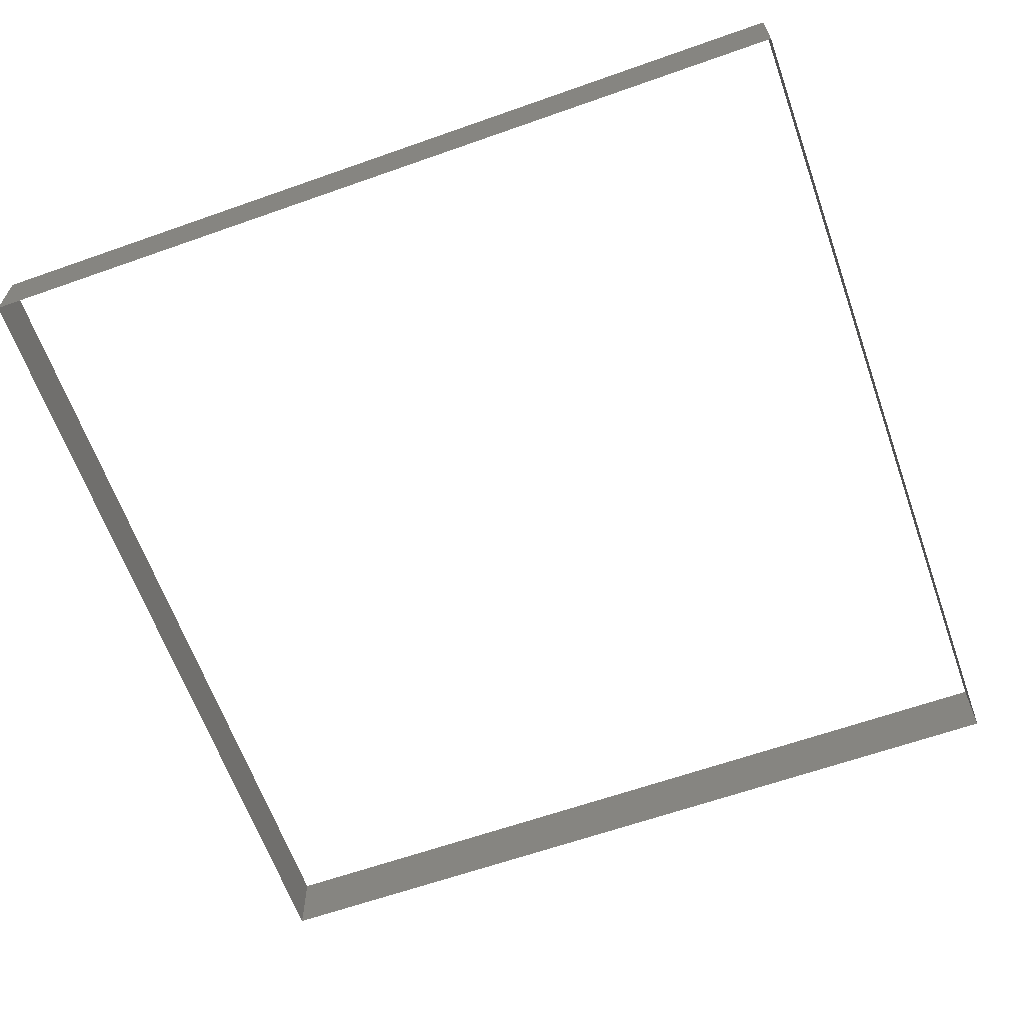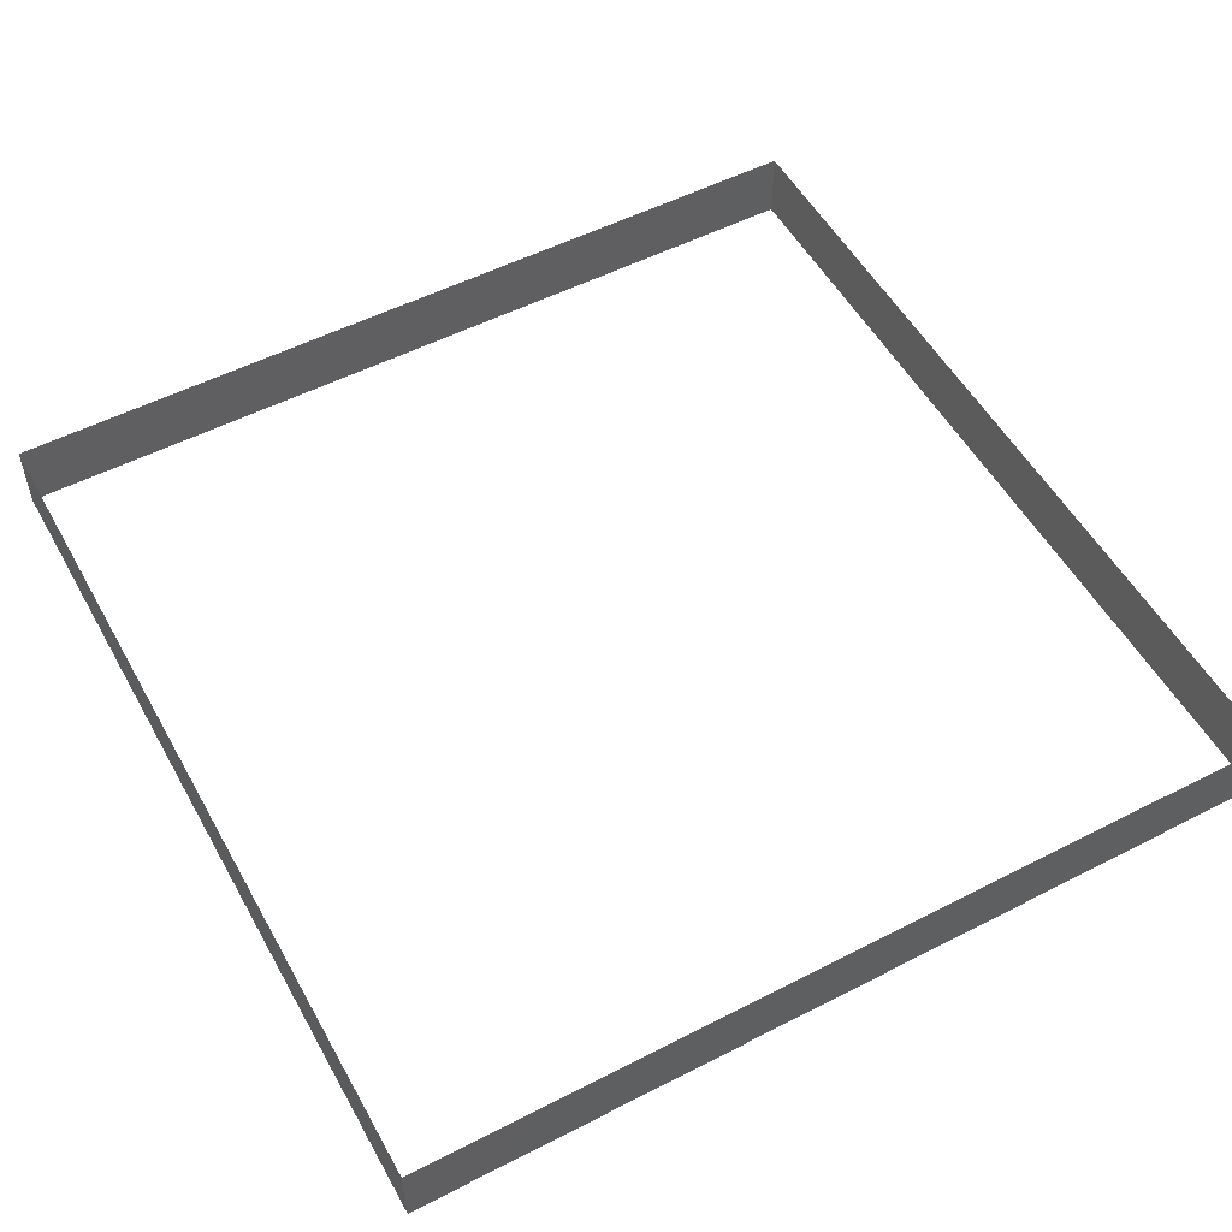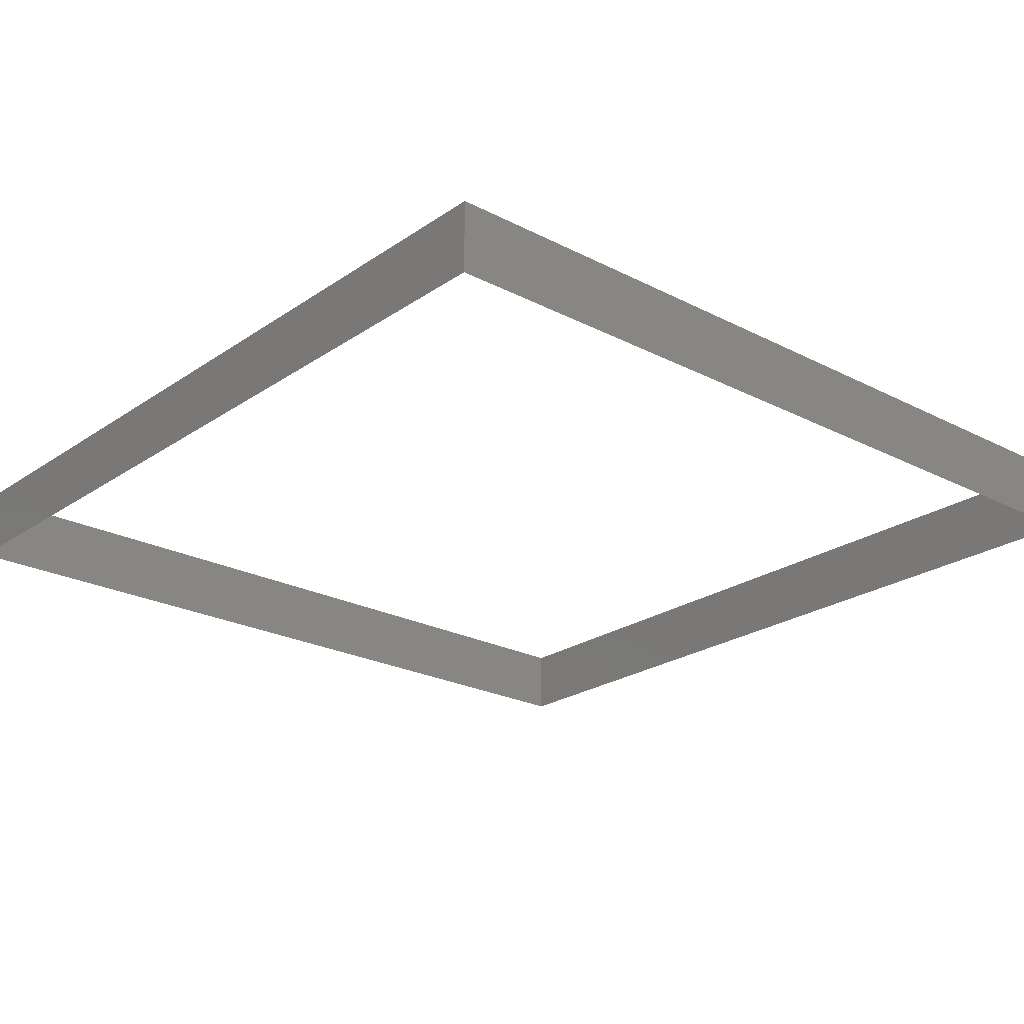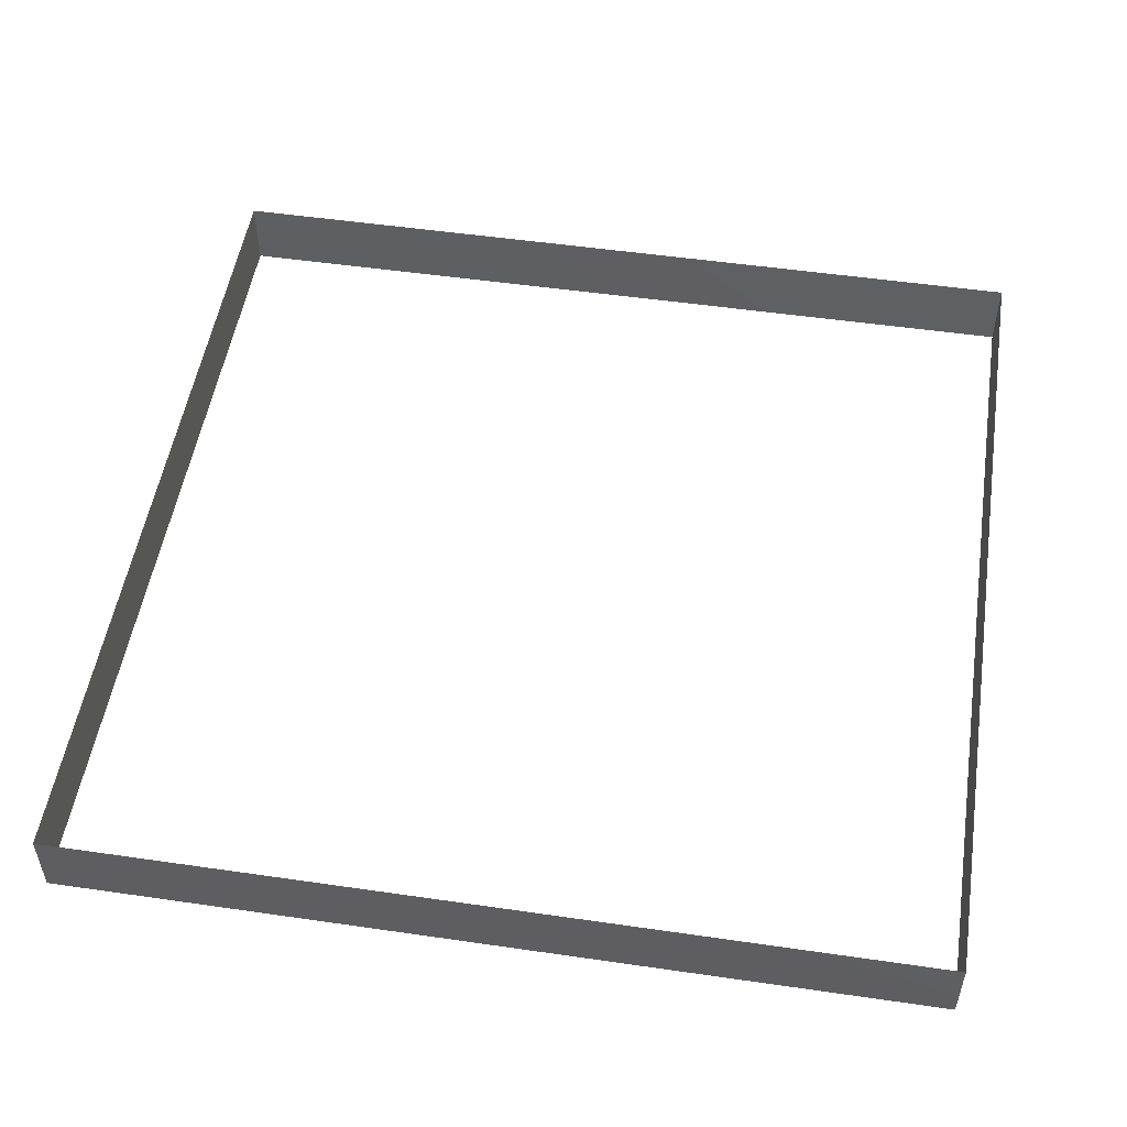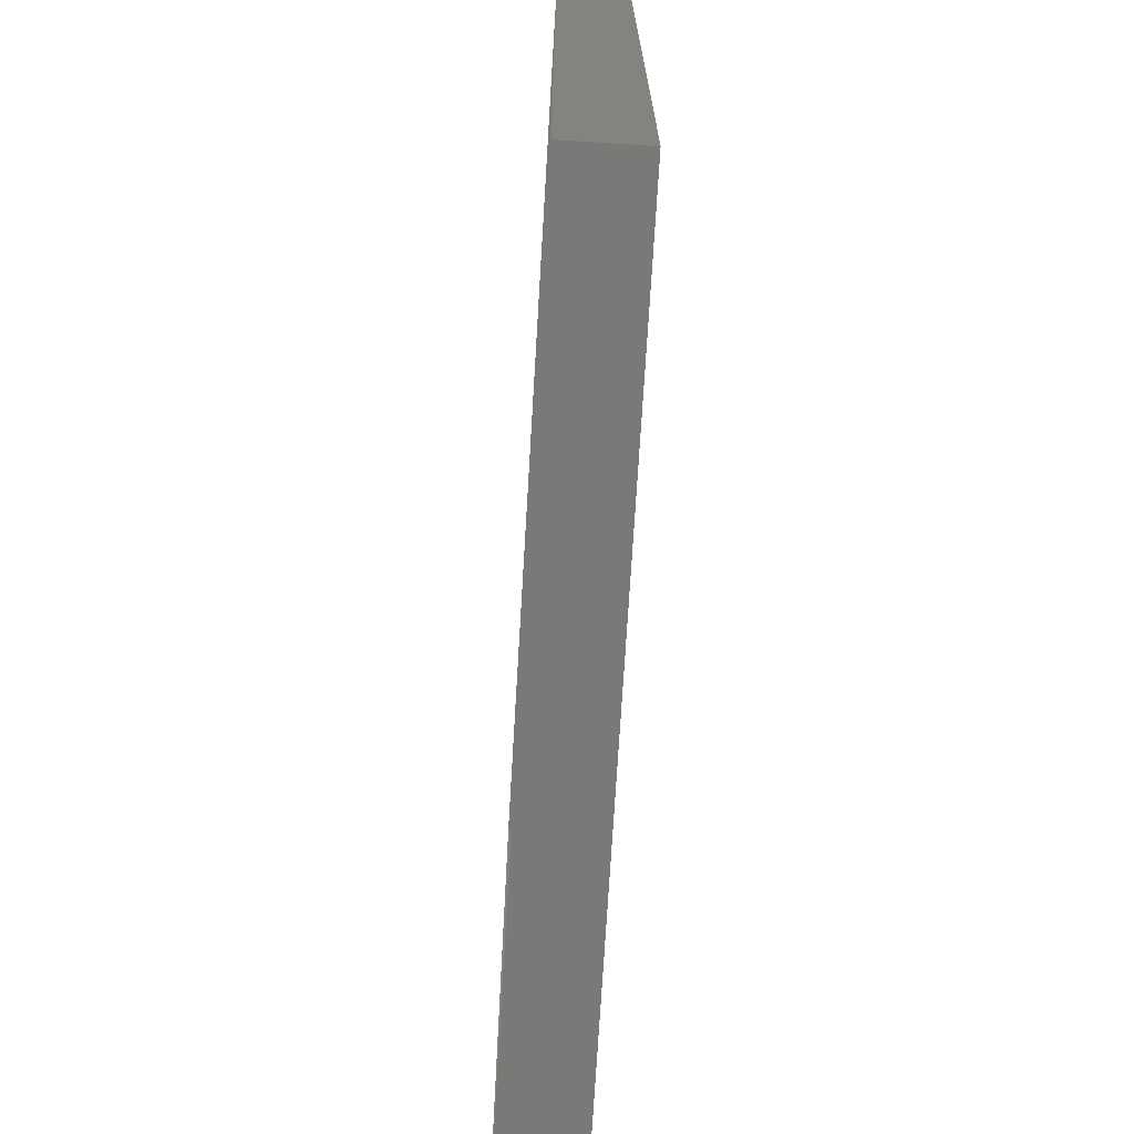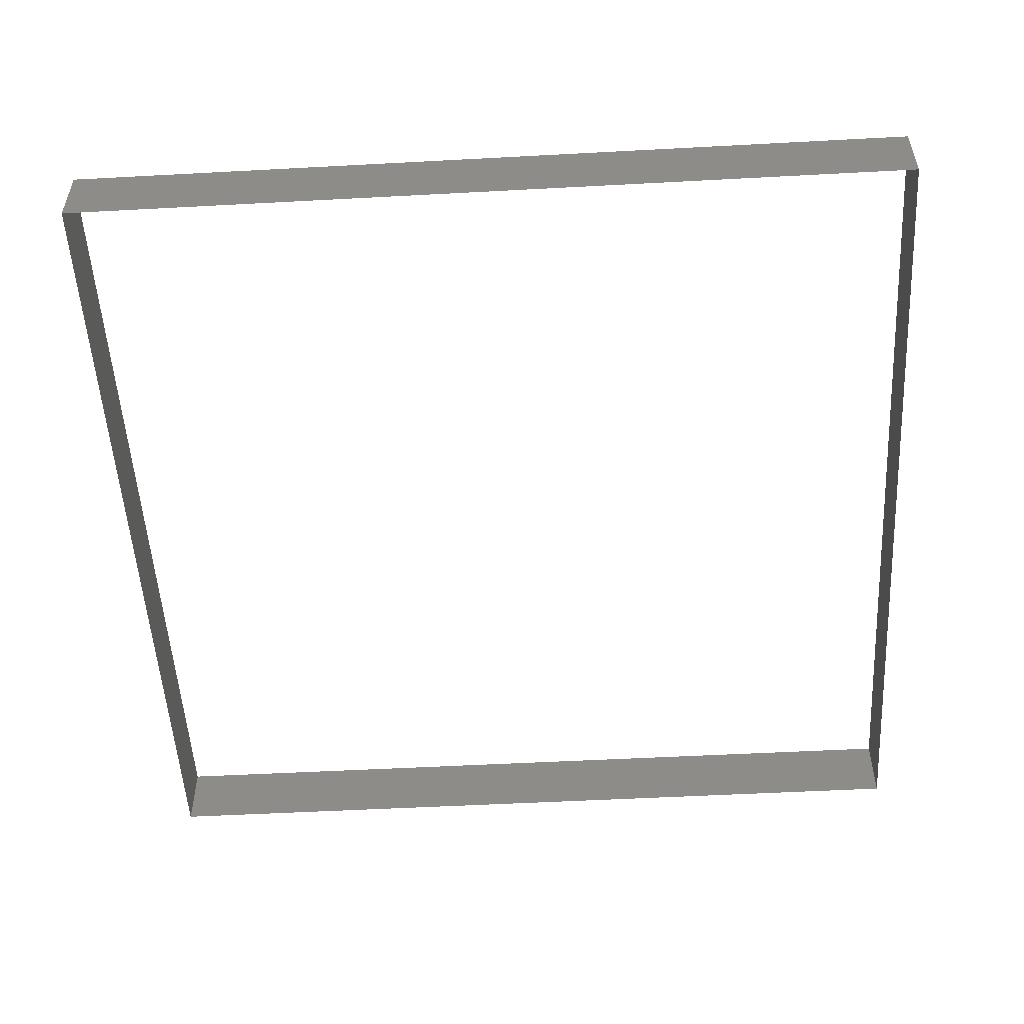
<metadata>
{"format":"stl","ext":"stl","renderer":"f3d","projection":"perspective","resolution":1024,"background":"white","views":[{"elev":-63.7,"azim":19.6,"up":"+Z"},{"elev":53.4,"azim":-118.7,"up":"+Z"},{"elev":-23.3,"azim":-131.1,"up":"+Z"},{"elev":51.8,"azim":-81.1,"up":"+Z"},{"elev":-72.2,"azim":86.6,"up":"+Y"},{"elev":-52.9,"azim":93.3,"up":"+Z"}]}
</metadata>
<code>
# stl→obj: 8 verts, 8 faces
v 21.75 12.75 2.543
v 21.75 12.15 2.543
v 21.75 12.15 2.493
v 21.75 12.75 2.493
v 21.15 12.15 2.543
v 21.15 12.15 2.493
v 21.15 12.75 2.543
v 21.15 12.75 2.493
f 1 2 3
f 1 3 4
f 2 5 6
f 2 6 3
f 7 1 4
f 7 4 8
f 5 7 8
f 5 8 6

</code>
